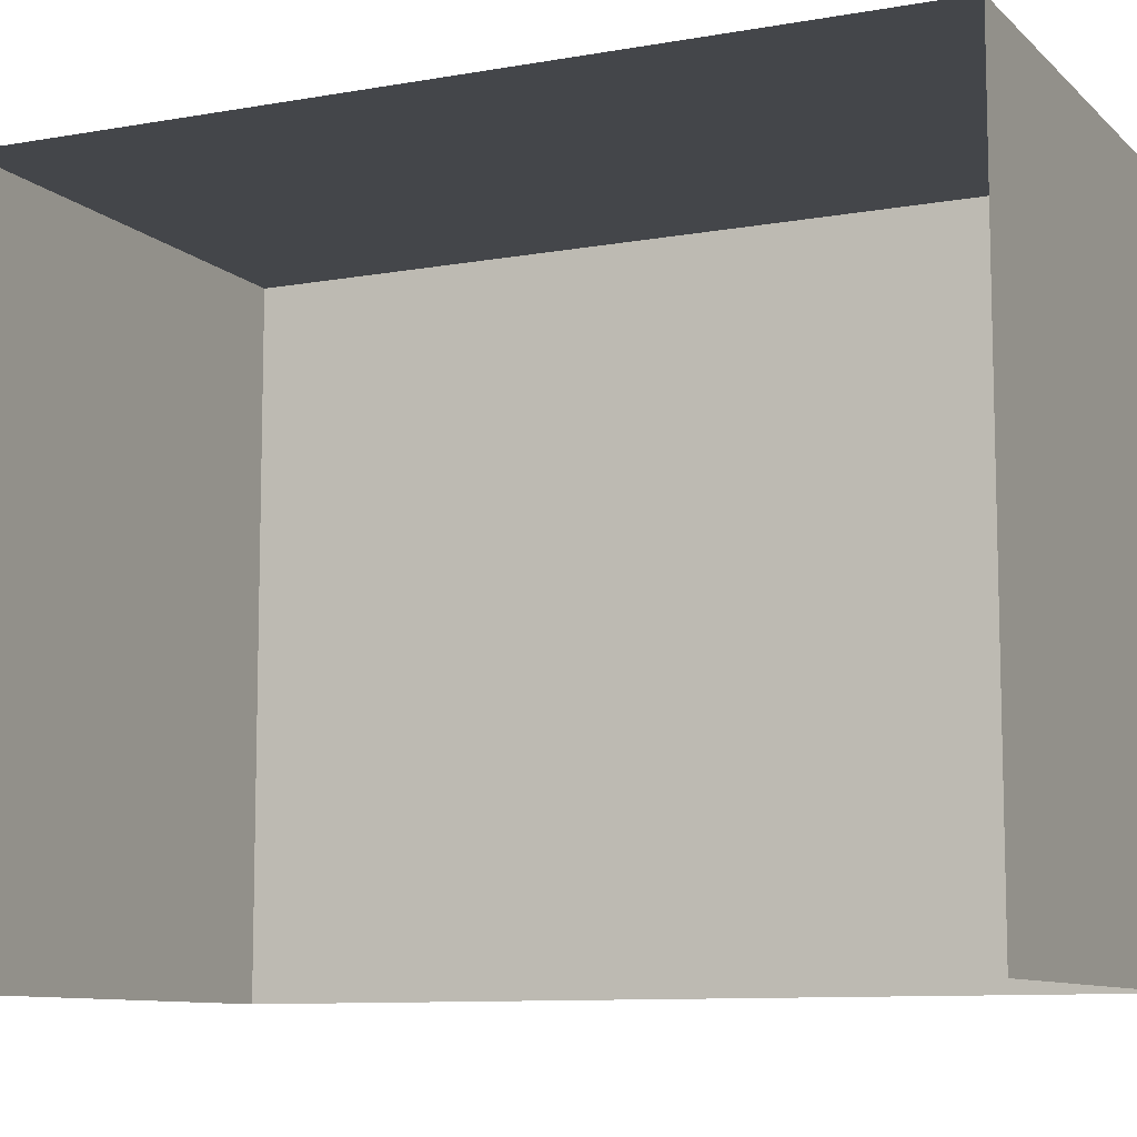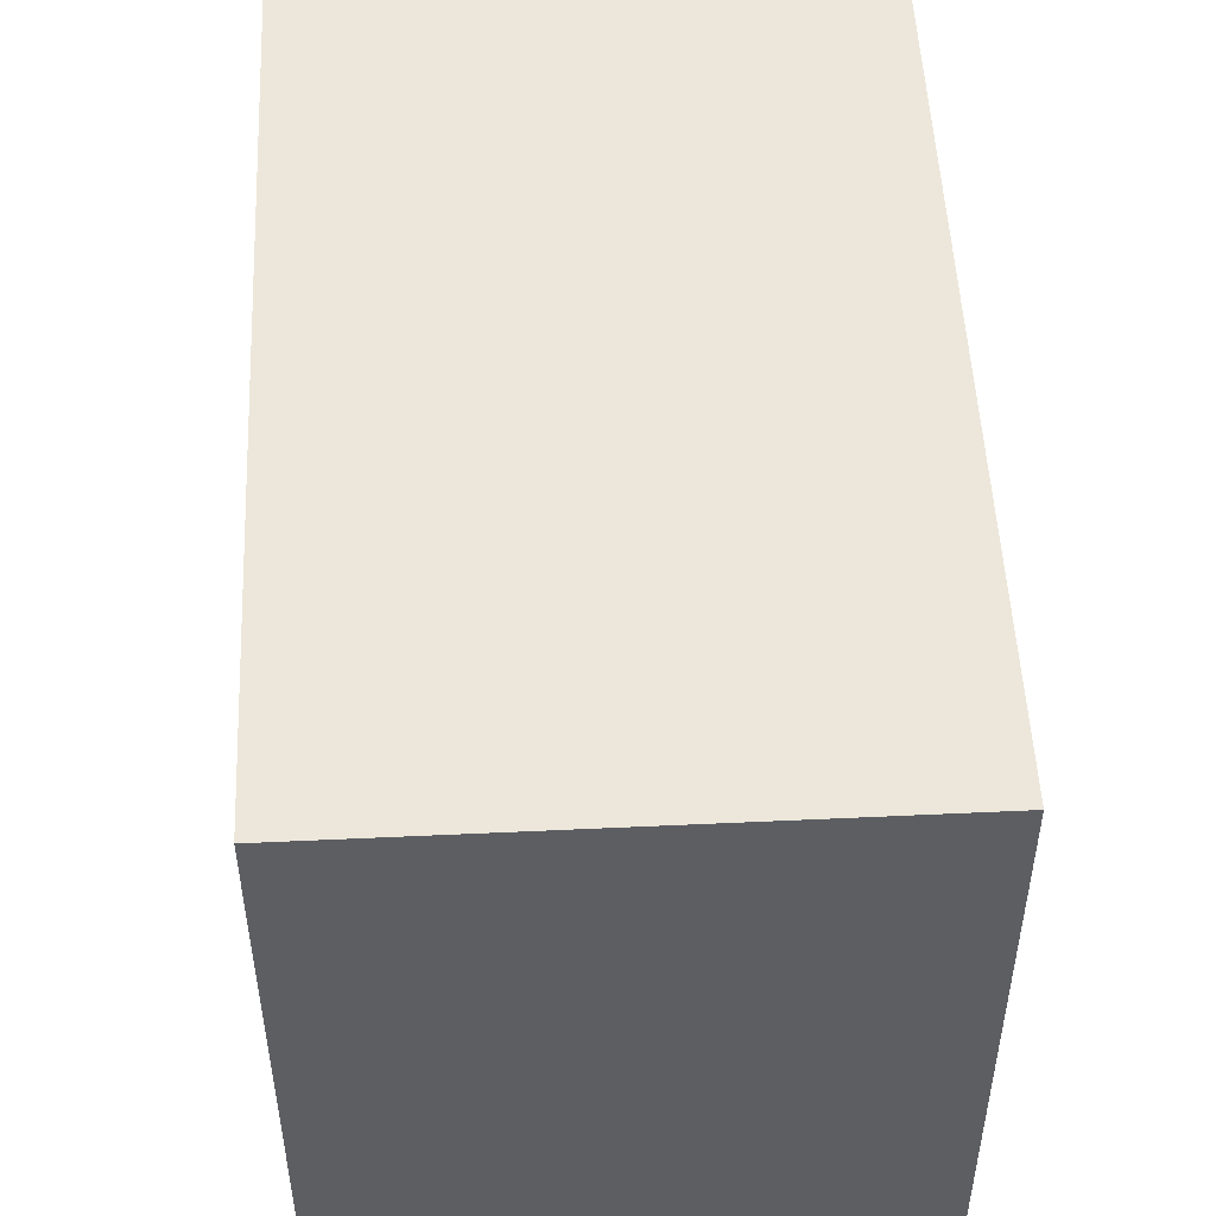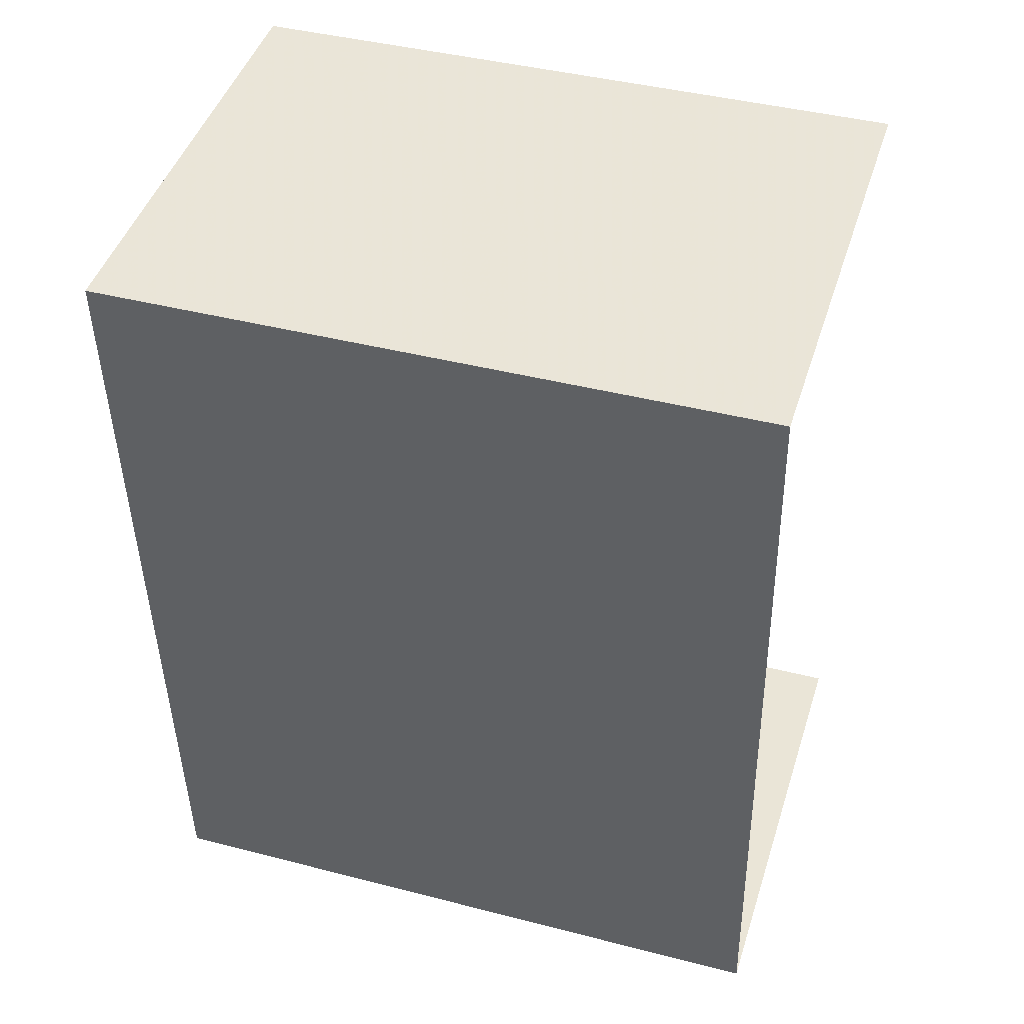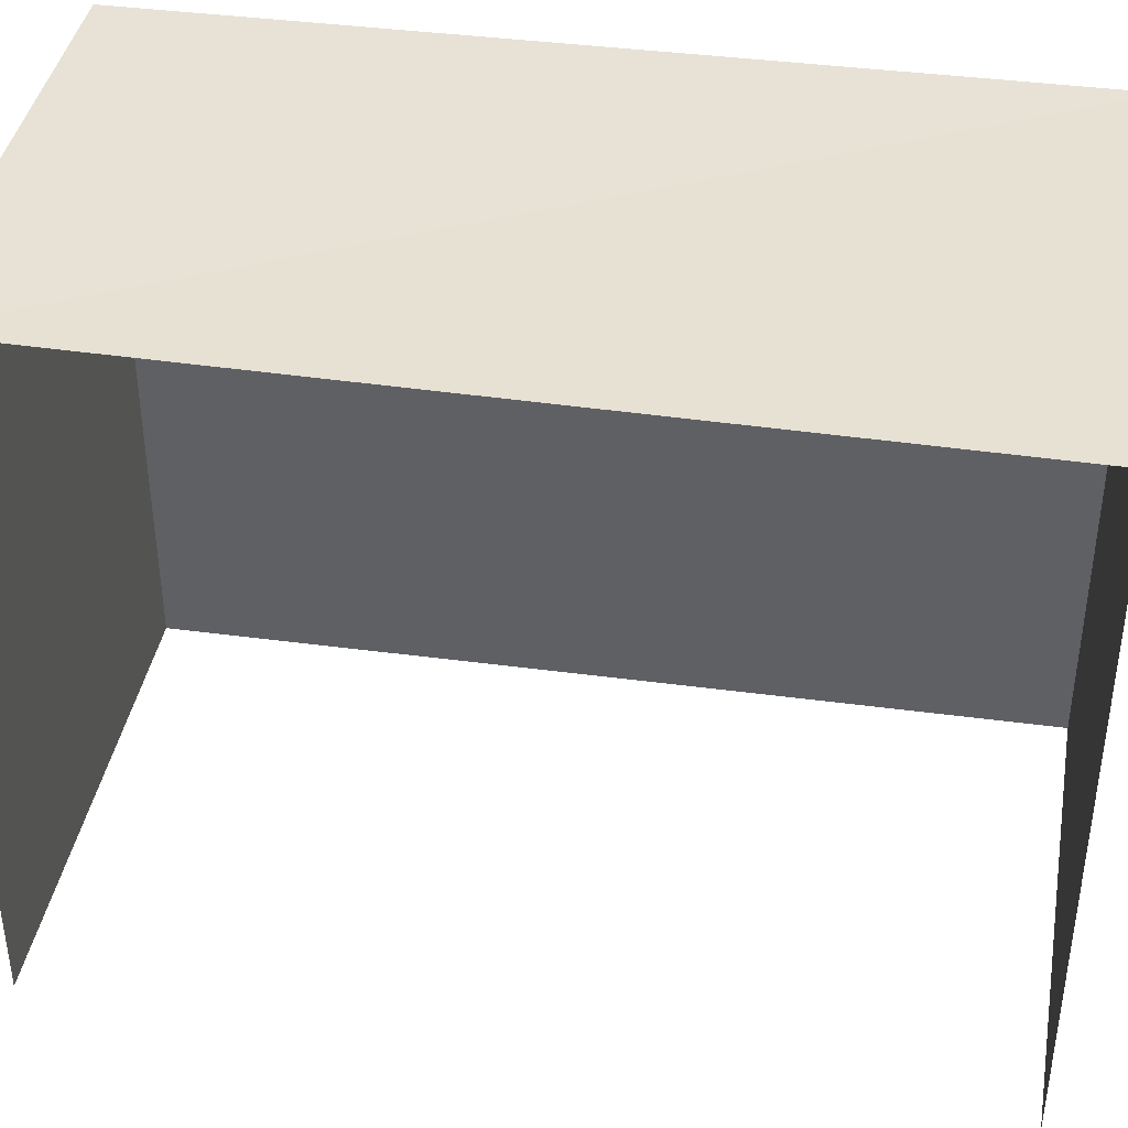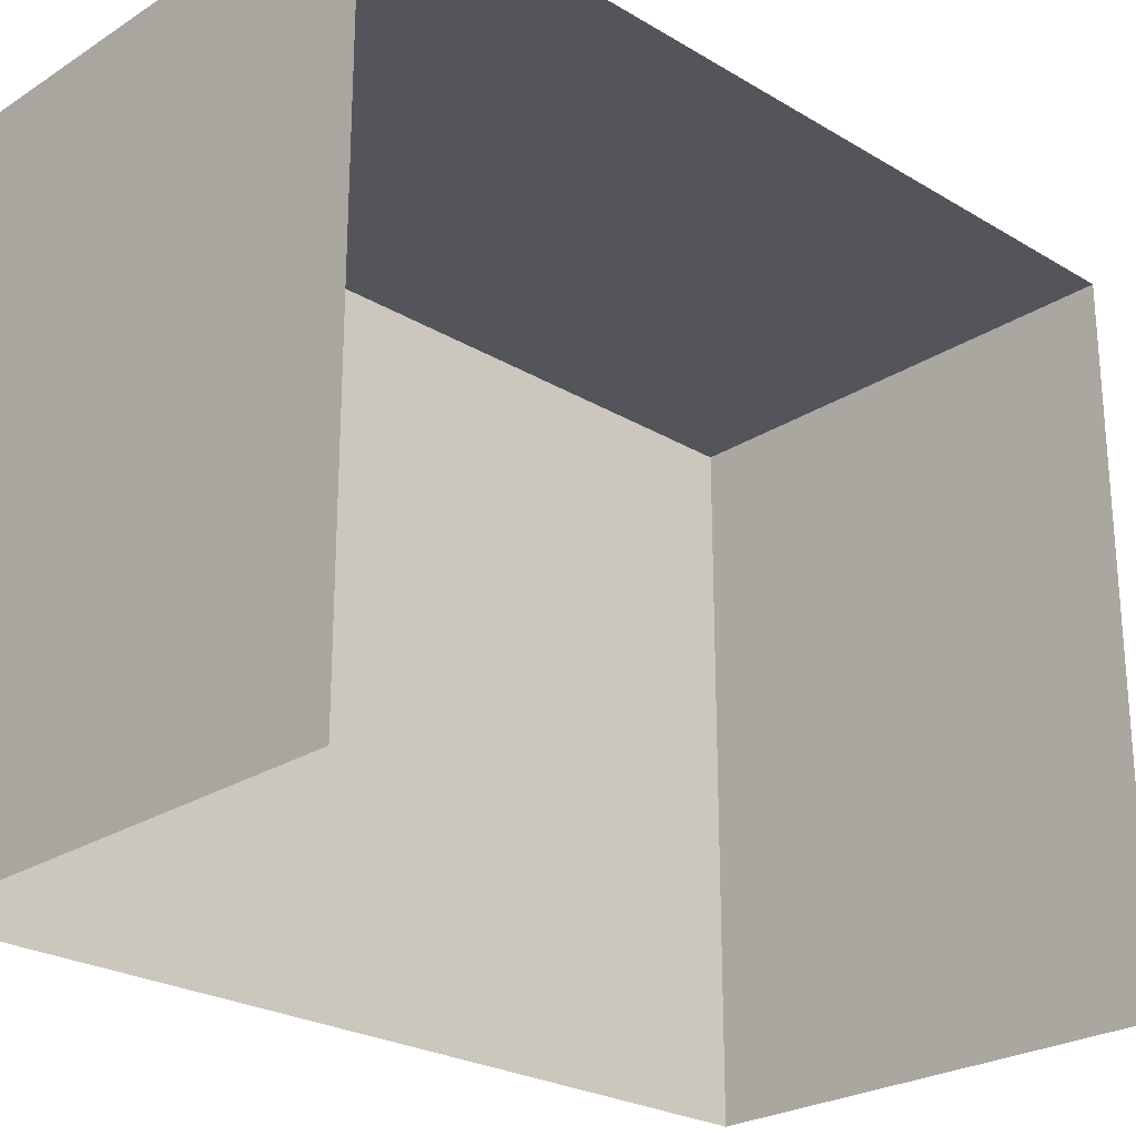
<metadata>
{"format":"obj","ext":"obj","renderer":"f3d","projection":"perspective","resolution":1024,"background":"white","views":[{"elev":-9.6,"azim":-68.6,"up":"+Z"},{"elev":51.8,"azim":173.6,"up":"+Z"},{"elev":41.3,"azim":107.5,"up":"+Y"},{"elev":39.9,"azim":-83.9,"up":"+Z"},{"elev":-24.9,"azim":-138.0,"up":"+Z"}]}
</metadata>
<code>
v -3.731e+05 -1.036e+05 29.15
v -3.731e+05 -1.036e+05 29.15
v -3.731e+05 -1.036e+05 29.15
v -3.731e+05 -1.036e+05 29.15
v -3.731e+05 -1.036e+05 32.57
v -3.731e+05 -1.036e+05 32.57
v -3.731e+05 -1.036e+05 32.57
v -3.731e+05 -1.036e+05 32.57
f 1 2 3
f 4 1 3
f 8 3 2
f 8 7 3
f 5 6 7
f 8 5 7
f 7 4 3
f 7 6 4
f 5 1 4
f 6 5 4
f 8 2 1
f 5 8 1

</code>
